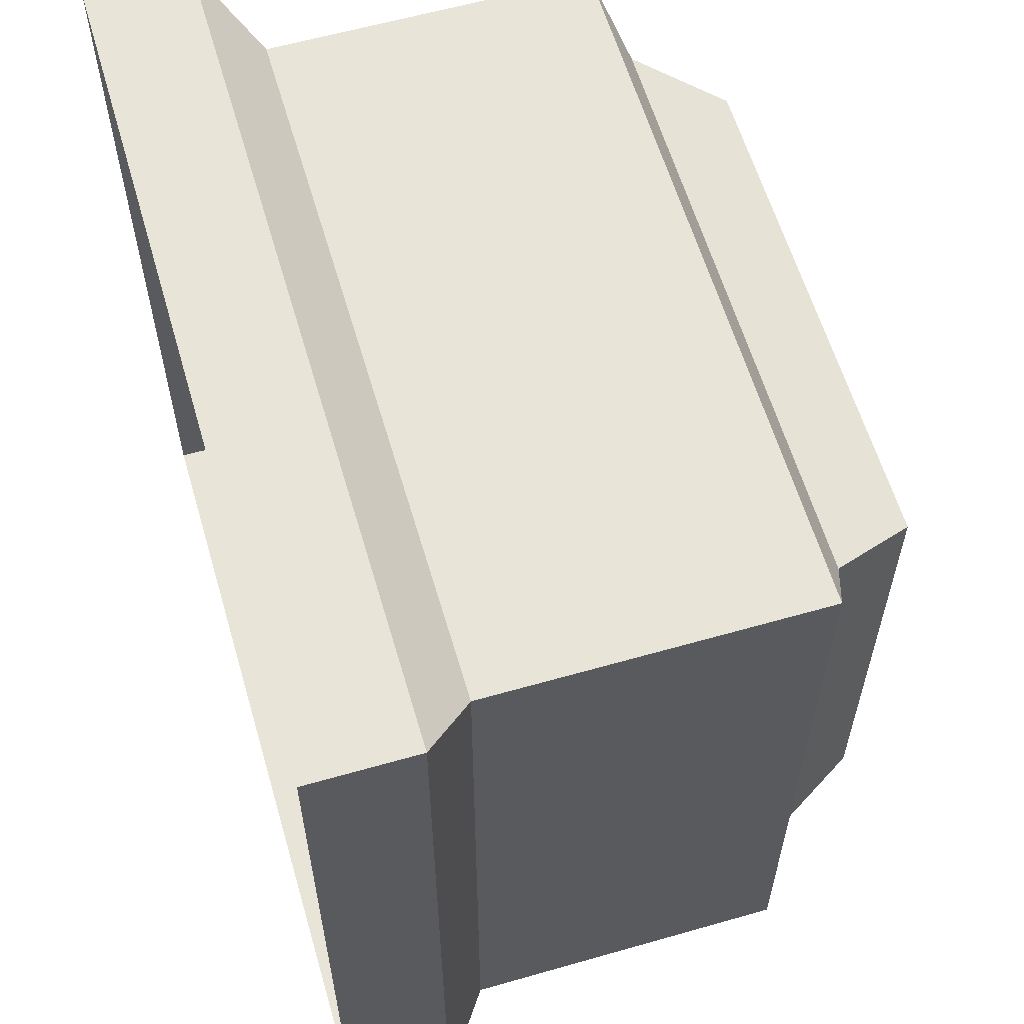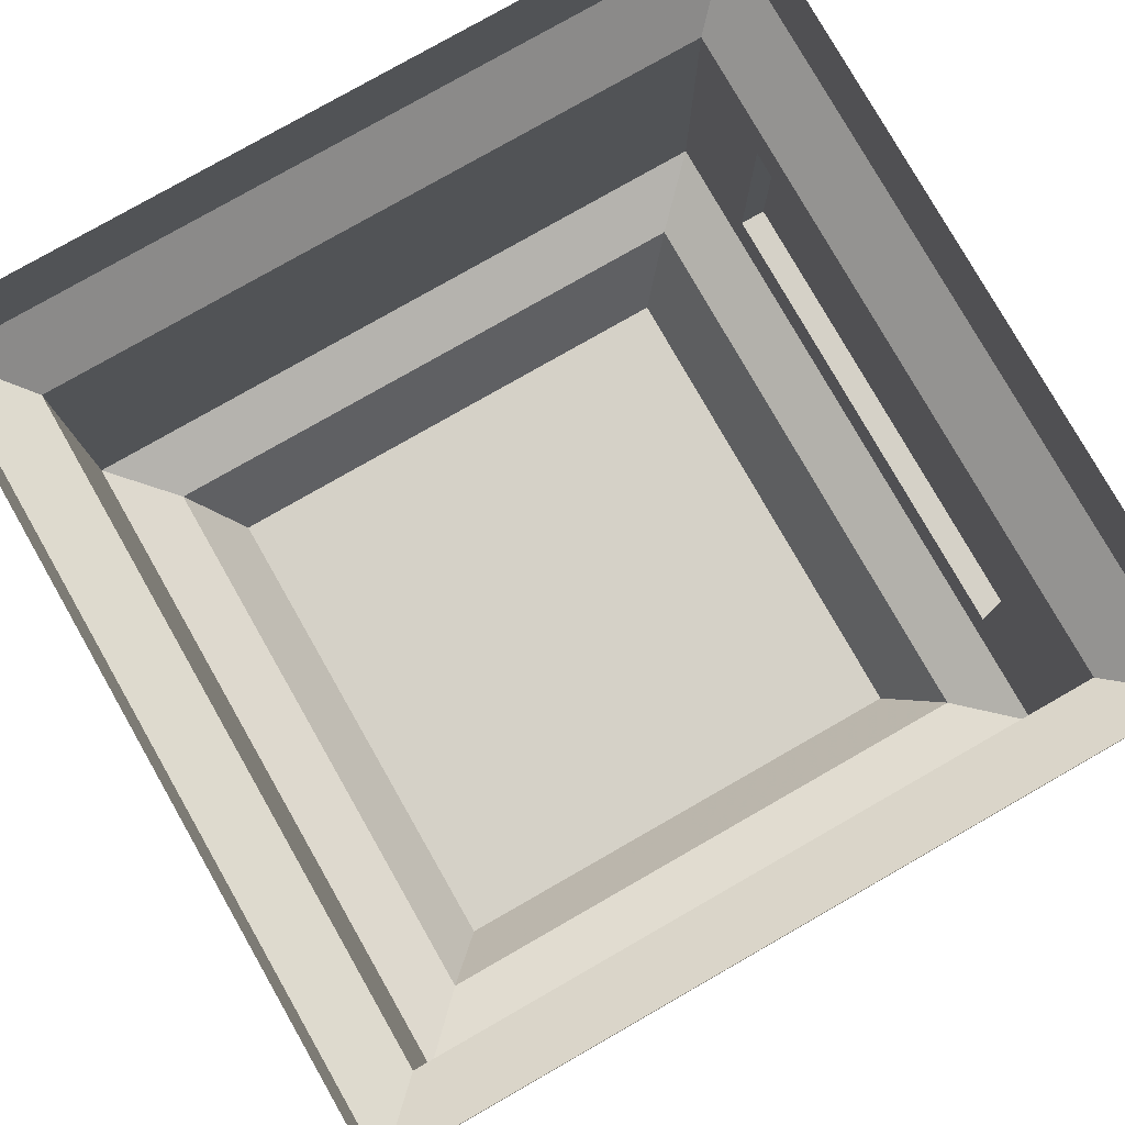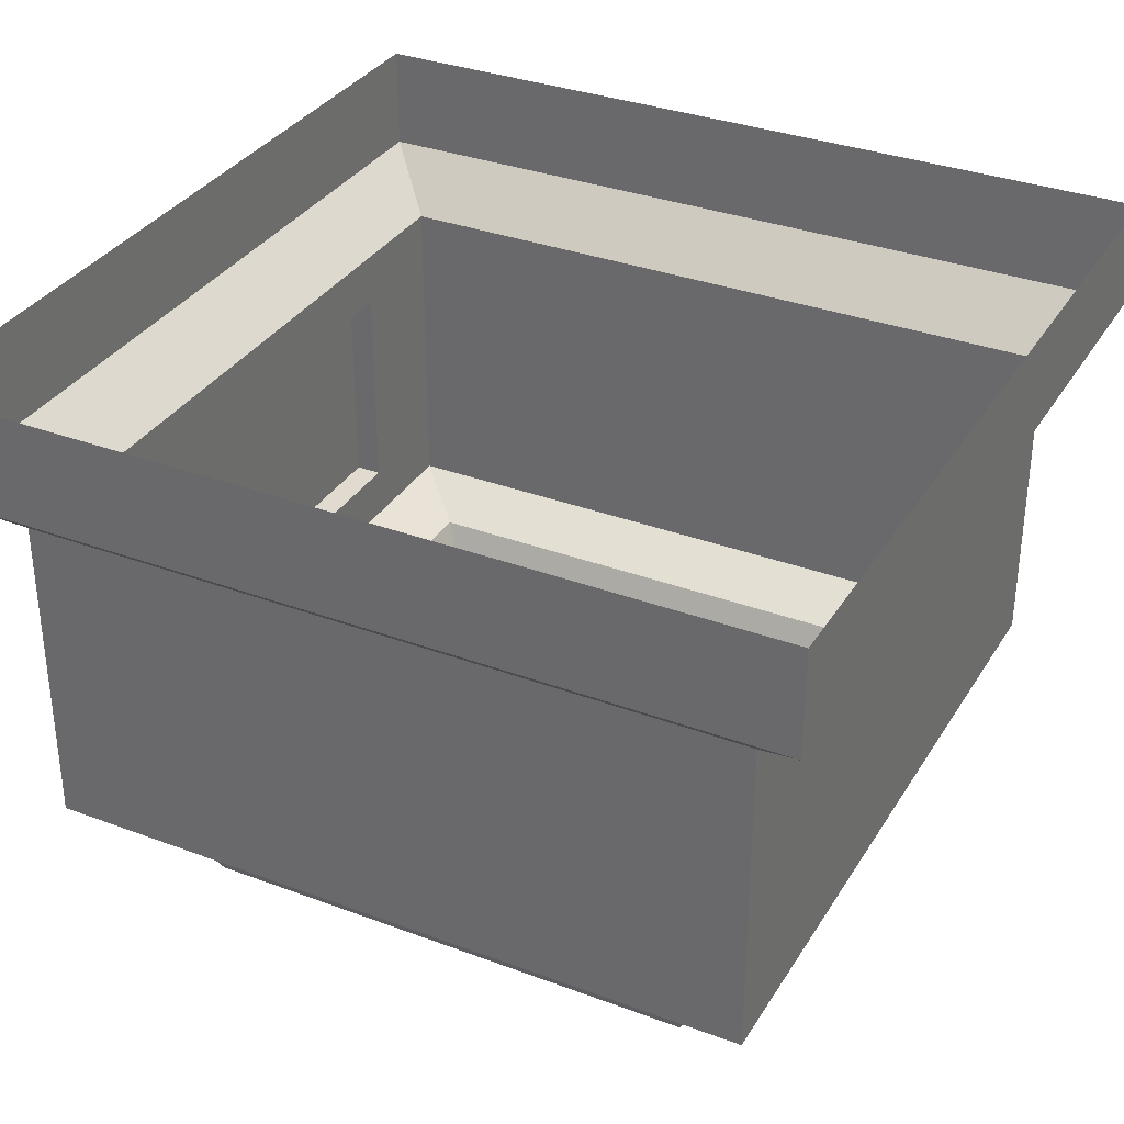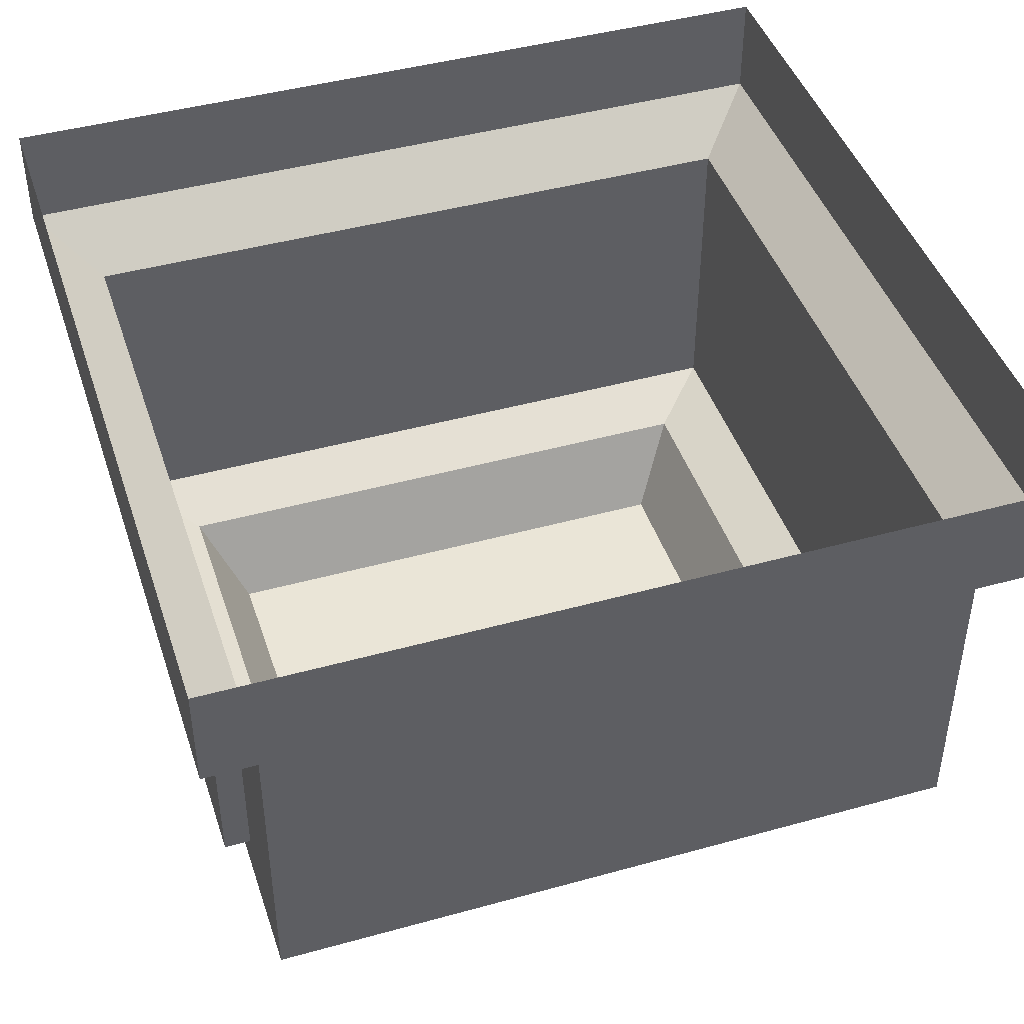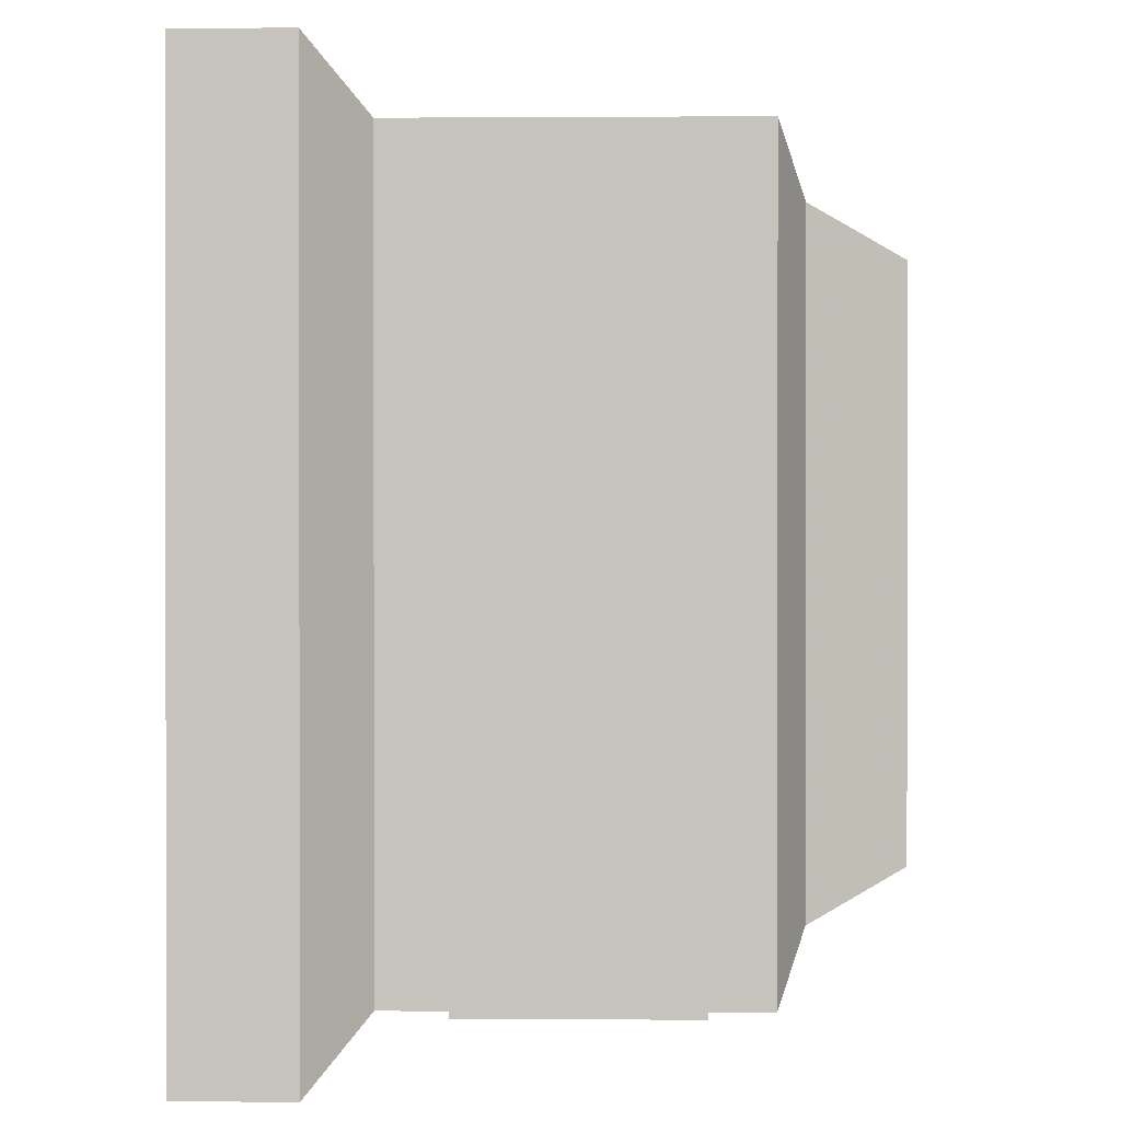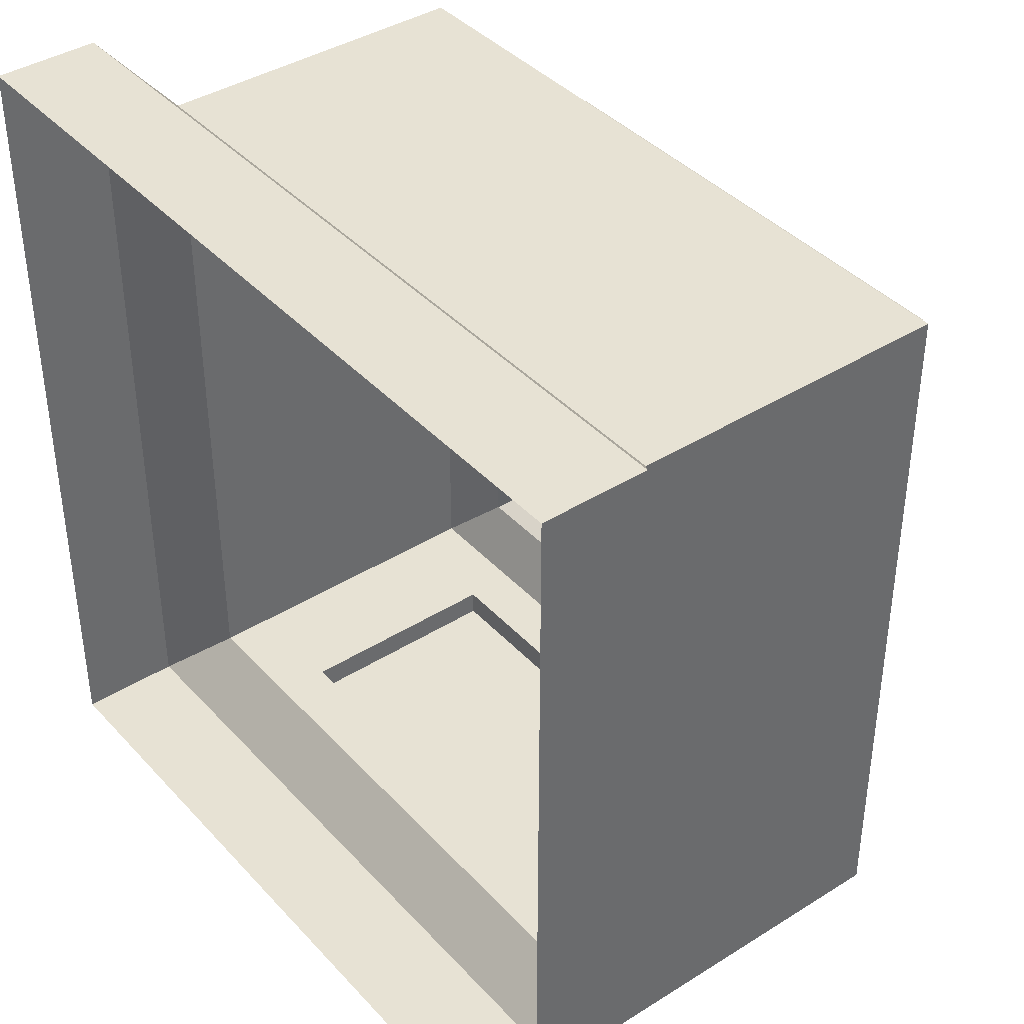
<metadata>
{"format":"obj","ext":"obj","renderer":"f3d","projection":"perspective","resolution":1024,"background":"white","views":[{"elev":60.3,"azim":-106.3,"up":"+Z"},{"elev":79.4,"azim":60.3,"up":"+Y"},{"elev":33.5,"azim":-62.9,"up":"+Y"},{"elev":44.2,"azim":-108.0,"up":"+Y"},{"elev":0.6,"azim":-88.4,"up":"+Z"},{"elev":40.0,"azim":-127.8,"up":"+Z"}]}
</metadata>
<code>
v 0.3203 -0.4297 0.3203
v 0.3203 -0.1406 0.3203
v -0.3203 -0.1406 0.3203
v -0.3203 -0.4297 0.3203
v -0.2656 -0.4531 0.2656
v 0.2656 -0.4531 0.2656
v 0.3203 -0.4297 -0.3203
v 0.3203 -0.1406 -0.3203
v 0.375 -0.09375 -0.375
v 0.375 -0.09375 0.375
v -0.375 -0.09375 0.375
v -0.3203 -0.1406 -0.3203
v -0.3203 -0.4297 -0.3203
v -0.2656 -0.4531 -0.2656
v -0.2266 -0.5312 -0.2266
v -0.2266 -0.5312 0.2266
v 0.2266 -0.5312 0.2266
v 0.2656 -0.4531 -0.2656
v -0.2188 -0.3828 -0.3203
v 0.2188 -0.3828 -0.3203
v 0.2188 -0.1875 -0.3203
v -0.375 -0.09375 -0.375
v 0.375 0 -0.375
v 0.375 0 0.375
v -0.375 0 0.375
v -0.375 0 -0.375
v 0.2266 -0.5312 -0.2266
v -0.2188 -0.1875 -0.3203
v -0.2188 -0.1875 -0.3438
v -0.2188 -0.3828 -0.3438
v 0.2188 -0.3828 -0.3438
v 0.2188 -0.1875 -0.3438
f 1 2 3
f 1 3 4
f 1 4 5
f 1 5 6
f 1 6 7
f 1 7 2
f 2 7 8
f 3 12 4
f 4 12 13
f 4 13 14
f 4 14 5
f 6 18 7
f 7 18 13
f 7 13 19
f 7 19 20
f 7 20 8
f 8 20 21
f 8 21 12
f 18 14 13
f 15 27 17
f 15 17 16
f 21 28 12
f 12 28 13
f 13 28 19
f 2 8 9
f 2 9 10
f 2 10 3
f 3 10 11
f 3 11 12
f 5 14 15
f 5 15 16
f 5 16 6
f 6 16 17
f 6 17 18
f 8 12 22
f 8 22 9
f 11 22 12
f 14 18 27
f 14 27 15
f 17 27 18
f 9 22 23
f 9 23 24
f 9 24 10
f 10 24 25
f 10 25 11
f 11 25 26
f 11 26 22
f 22 26 23
f 19 28 29
f 19 29 30
f 19 30 20
f 20 30 31
f 20 31 21
f 21 31 32
f 32 31 30
f 32 30 29

</code>
